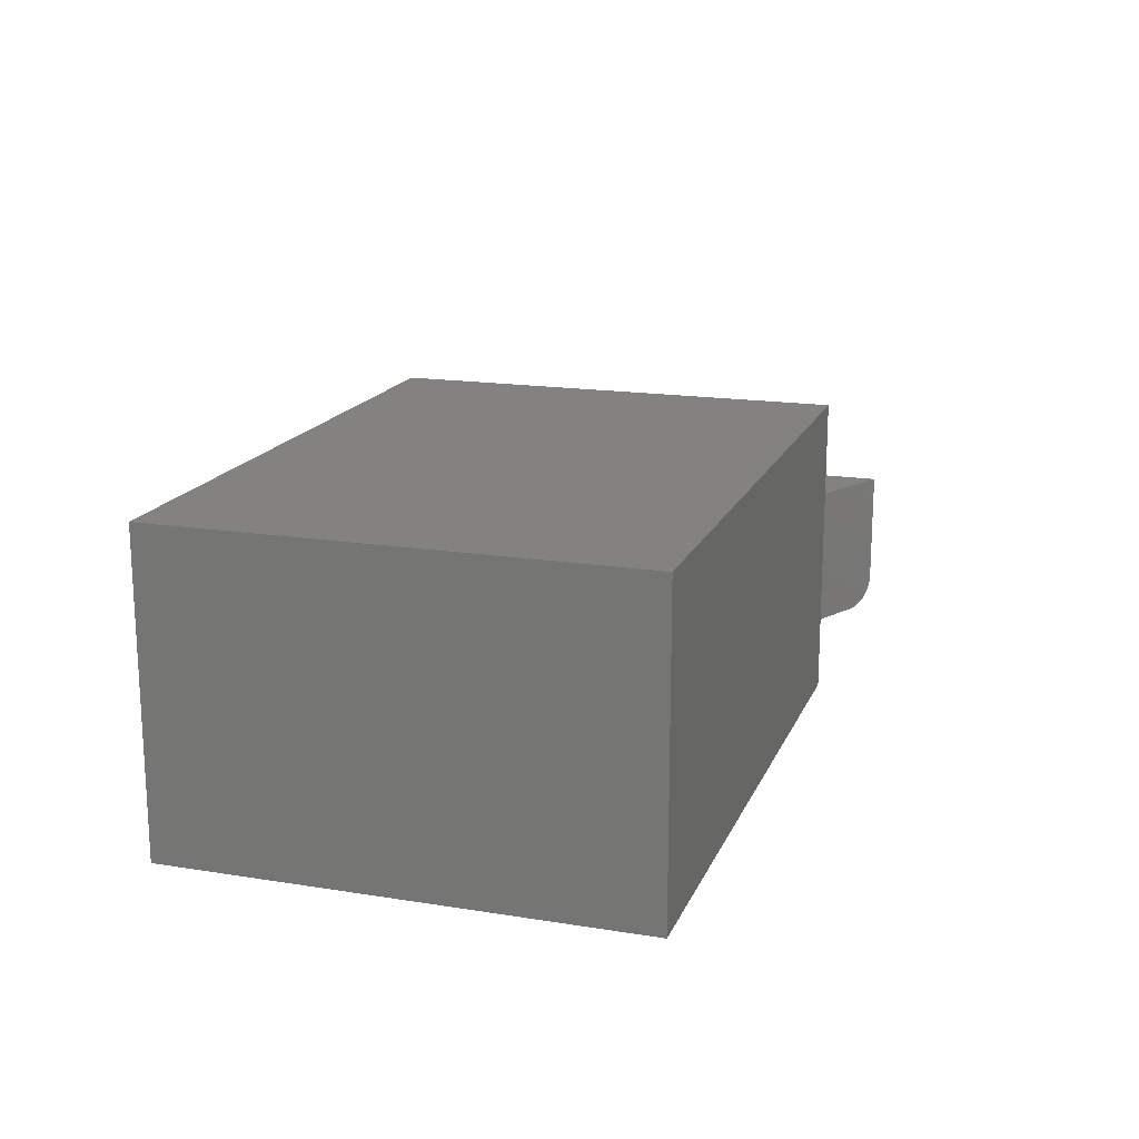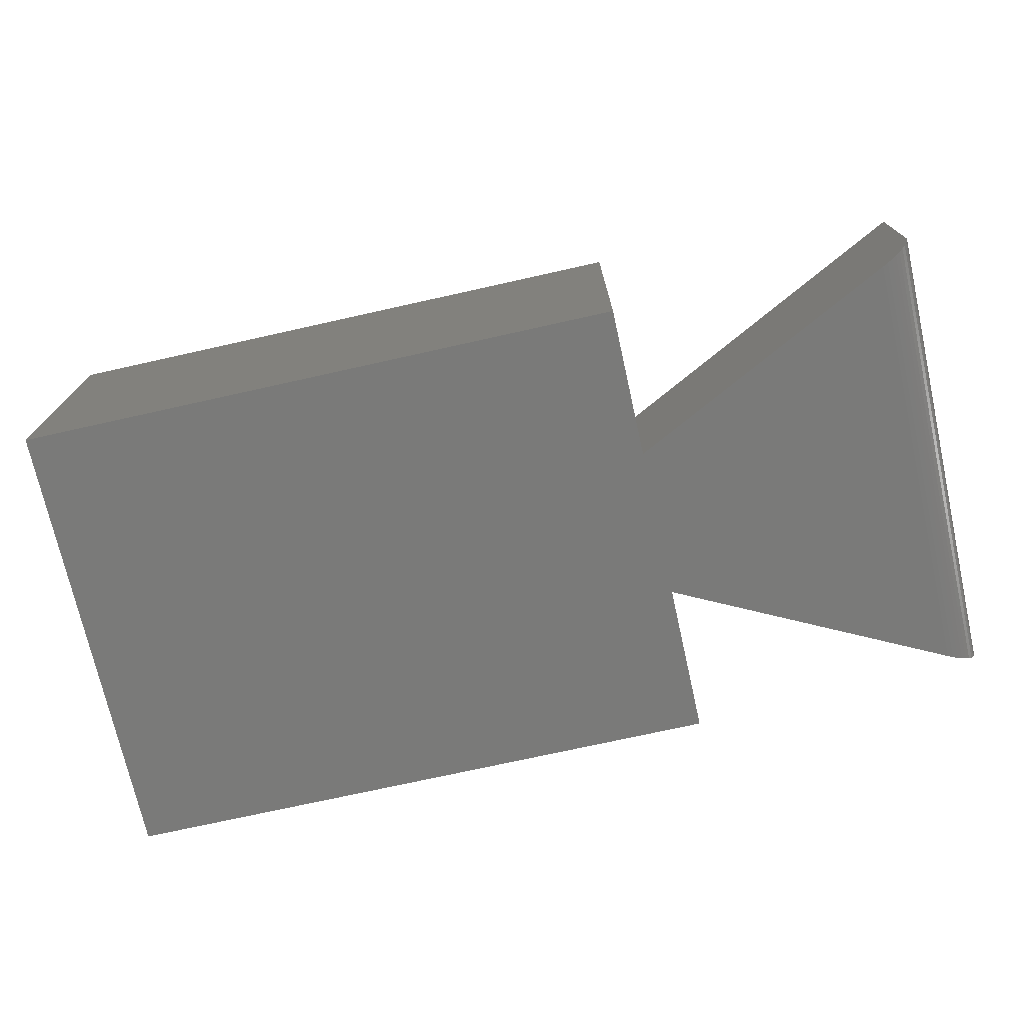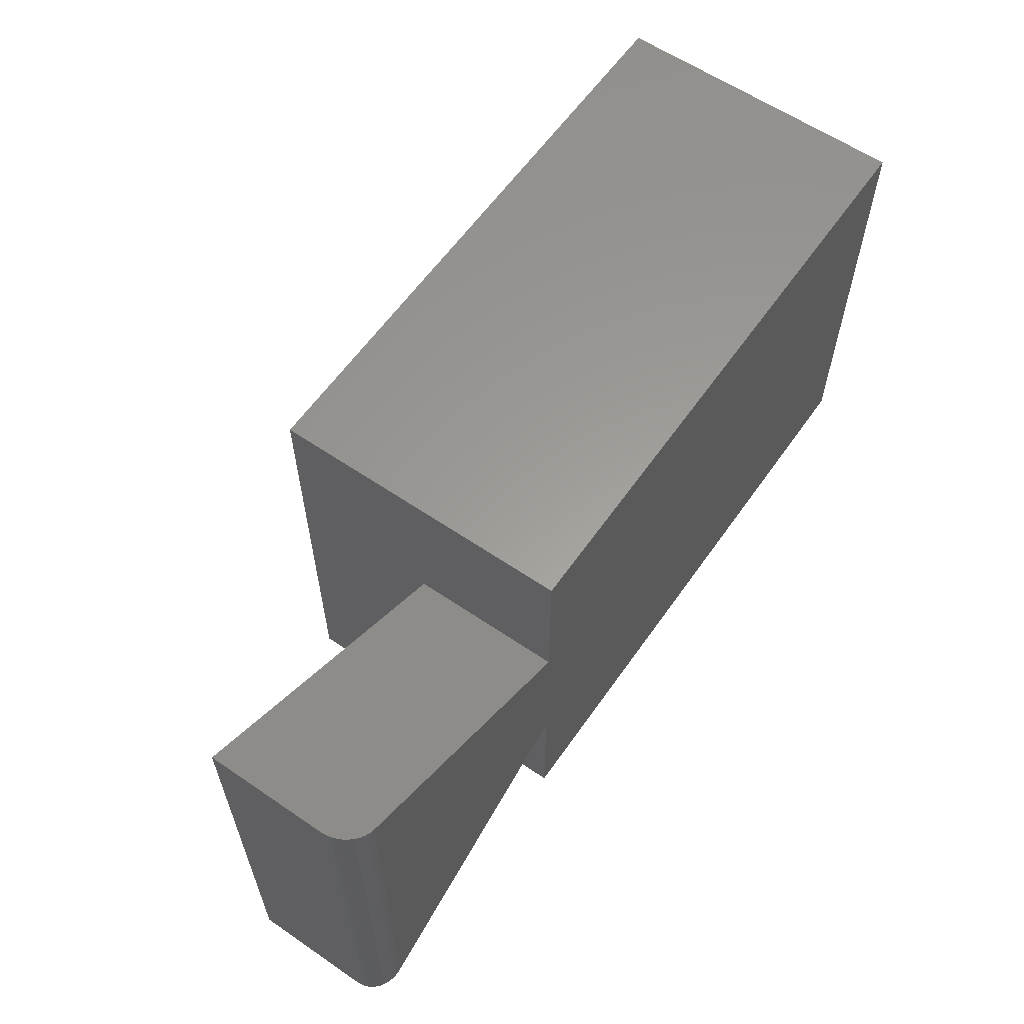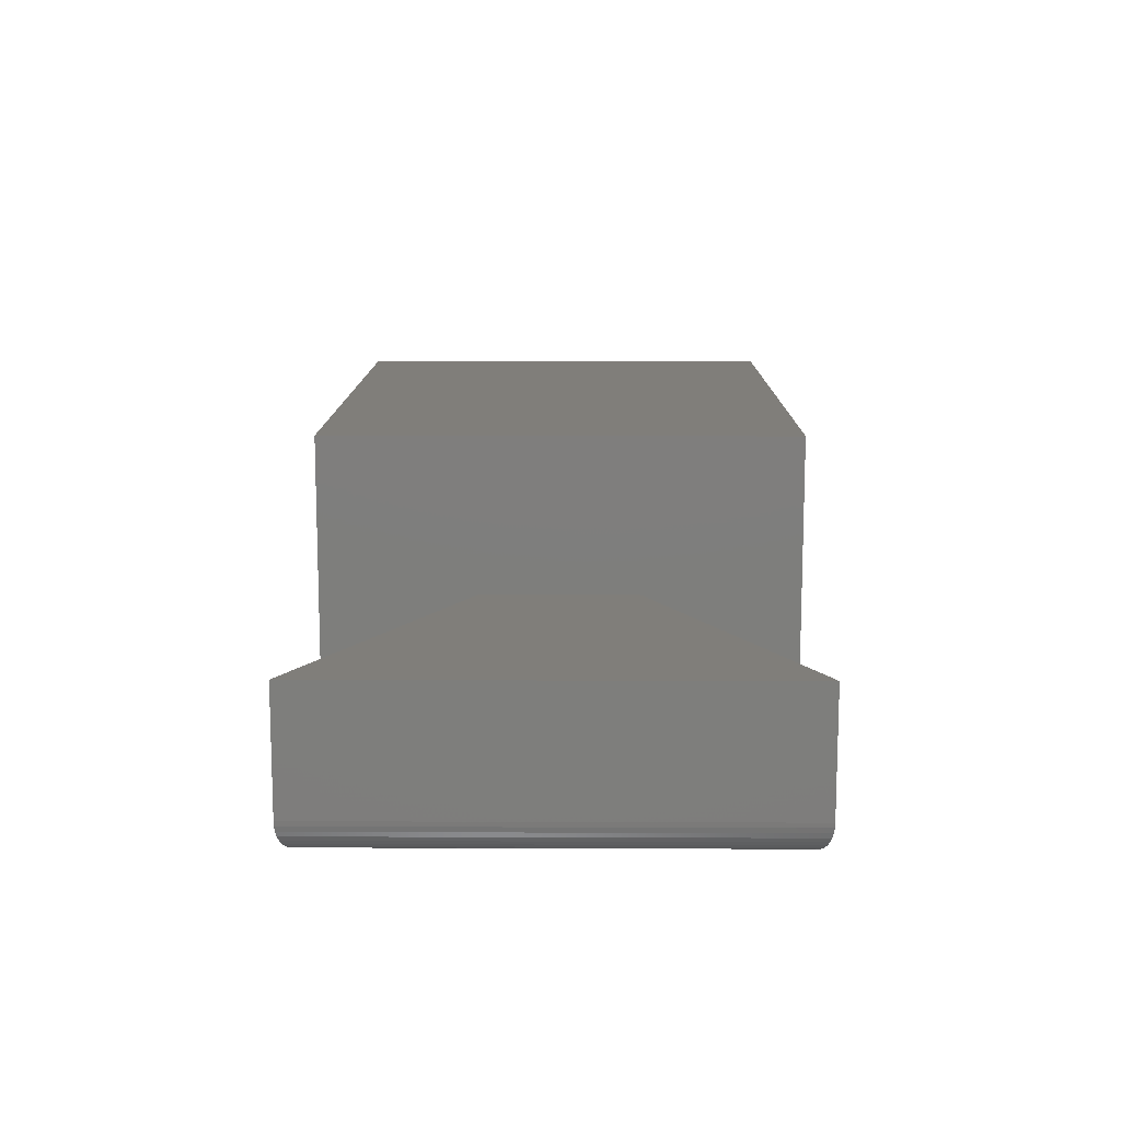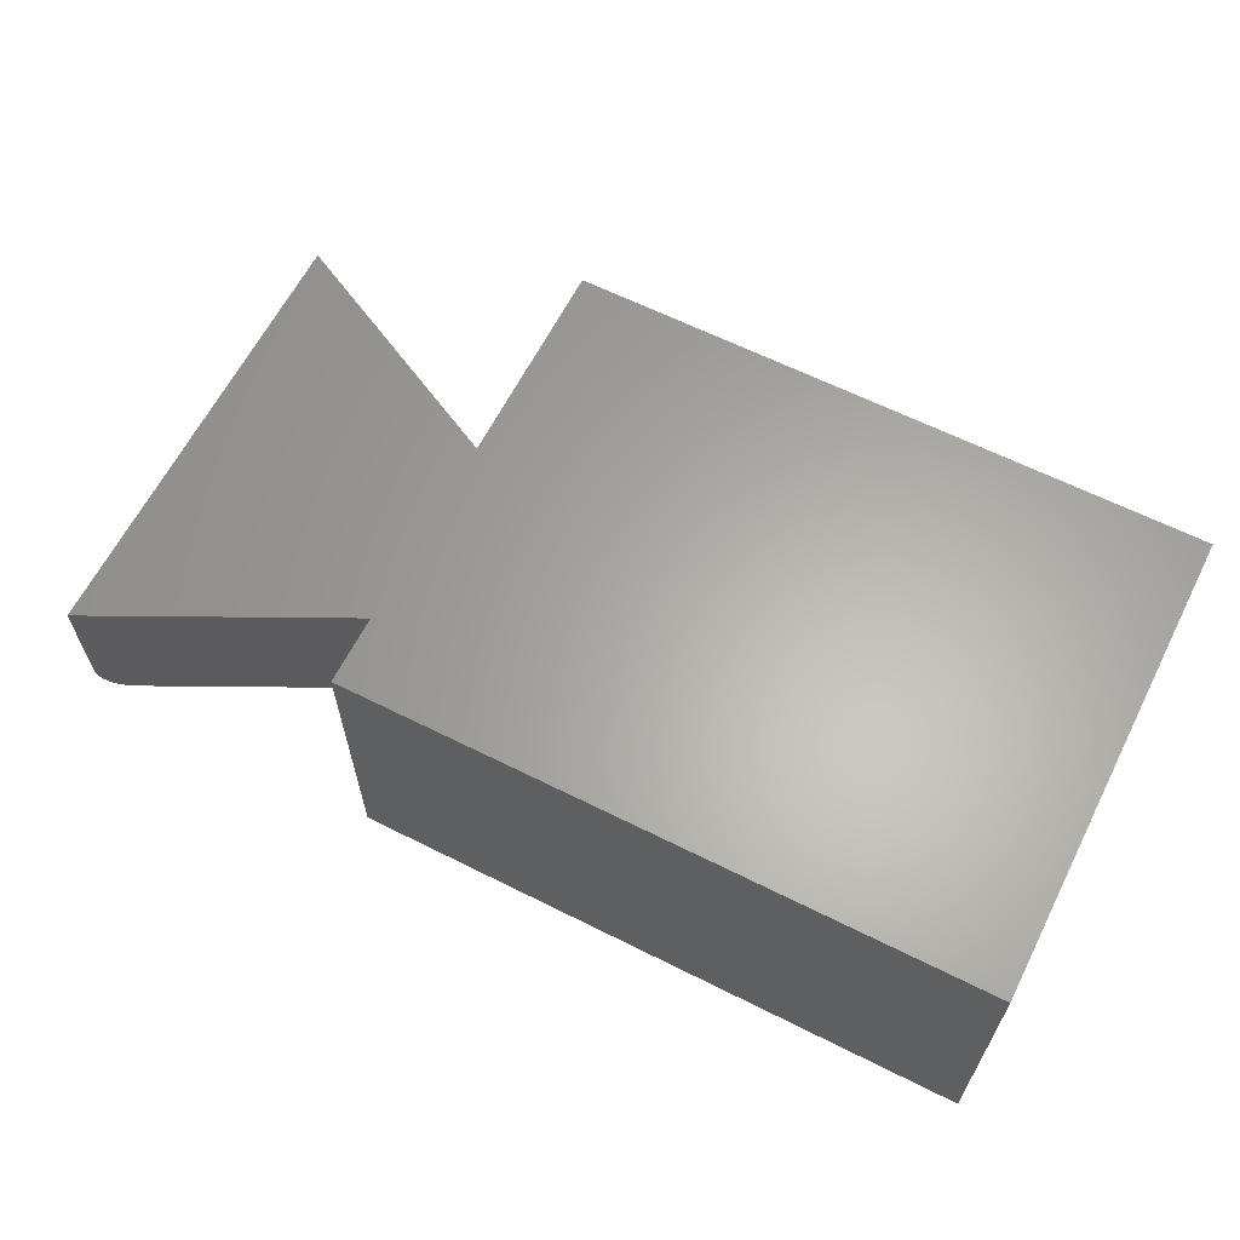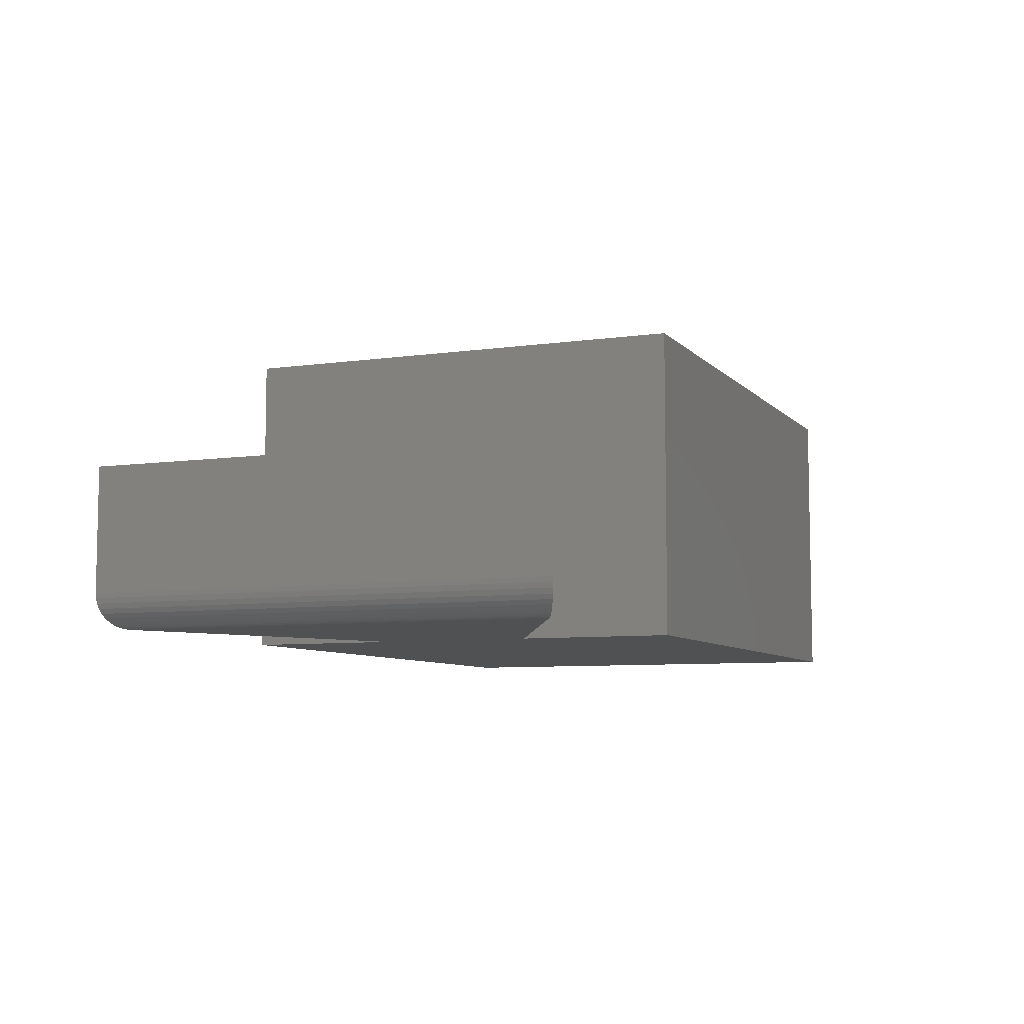
<metadata>
{"format":"stl","ext":"stl","renderer":"f3d","projection":"perspective","resolution":1024,"background":"white","views":[{"elev":16.9,"azim":-72.2,"up":"+Z"},{"elev":-73.1,"azim":12.6,"up":"+Z"},{"elev":60.4,"azim":124.9,"up":"+Y"},{"elev":12.1,"azim":90.5,"up":"+Z"},{"elev":63.1,"azim":-153.1,"up":"+Z"},{"elev":-7.3,"azim":112.5,"up":"+Z"}]}
</metadata>
<code>
# stl→obj: 40 verts, 76 faces
v 0.7031 0.4924 0
v 0.3125 0.07812 0
v 0.3125 0.2992 0
v -0.5703 -0.1406 0
v 0.3125 -0.1406 0
v 0.7031 -0.1192 0
v -0.5703 0.5192 0
v 0.3125 0.5192 0
v 0.3125 0.3054 0
v 0.3125 0.3054 0.4375
v 0.3125 0.5192 0.4375
v -0.5703 0.5192 0.4375
v -0.5703 -0.1406 0.4375
v 0.3125 -0.1406 0.4375
v 0.3125 0.0824 0.4375
v 0.3125 0.07812 0.2188
v 0.3125 0.0824 0.2188
v 0.3125 0.2992 0.2188
v 0.75 0.5156 0.04688
v 0.7479 0.5146 0.03301
v 0.75 0.5156 0.2188
v 0.7495 0.5154 0.04027
v 0.7245 0.503 0.00515
v 0.7176 0.4996 0.002297
v 0.7365 0.5089 0.01397
v 0.7309 0.5062 0.00909
v 0.7105 0.4961 0.00058
v 0.7451 0.5132 0.02608
v 0.7413 0.5113 0.01968
v 0.75 -0.1429 0.04688
v 0.7479 -0.1419 0.03302
v 0.7495 -0.1427 0.04029
v 0.75 -0.1429 0.2188
v 0.7105 -0.123 0.00058
v 0.7176 -0.1266 0.002297
v 0.7245 -0.13 0.00515
v 0.7309 -0.1333 0.009092
v 0.7365 -0.1361 0.01397
v 0.7413 -0.1385 0.01969
v 0.7451 -0.1405 0.02609
f 1 2 3
f 2 4 3
f 5 4 2
f 6 2 1
f 7 8 9
f 7 9 3
f 7 3 4
f 10 9 11
f 11 9 8
f 11 8 12
f 12 8 7
f 12 7 13
f 13 7 4
f 13 4 14
f 14 4 5
f 15 16 17
f 5 2 14
f 14 2 16
f 14 16 15
f 9 18 3
f 15 17 10
f 10 17 18
f 10 18 9
f 19 20 21
f 19 22 20
f 23 24 25
f 25 26 23
f 18 21 27
f 18 27 1
f 18 1 3
f 27 21 20
f 27 20 28
f 27 28 29
f 27 29 25
f 27 25 24
f 30 31 32
f 33 16 2
f 33 2 6
f 33 6 34
f 33 34 35
f 33 35 36
f 33 36 37
f 33 37 38
f 33 38 39
f 33 39 40
f 33 40 31
f 33 31 30
f 21 18 17
f 21 17 16
f 21 16 33
f 13 14 15
f 13 15 10
f 13 10 11
f 13 11 12
f 33 30 21
f 21 30 19
f 6 27 34
f 6 1 27
f 34 27 24
f 34 24 35
f 35 24 23
f 35 23 36
f 36 23 26
f 36 26 37
f 37 26 25
f 37 25 38
f 38 25 29
f 38 29 39
f 39 29 28
f 39 28 40
f 40 28 20
f 19 30 22
f 22 30 32
f 22 32 20
f 20 32 31
f 20 31 40

</code>
